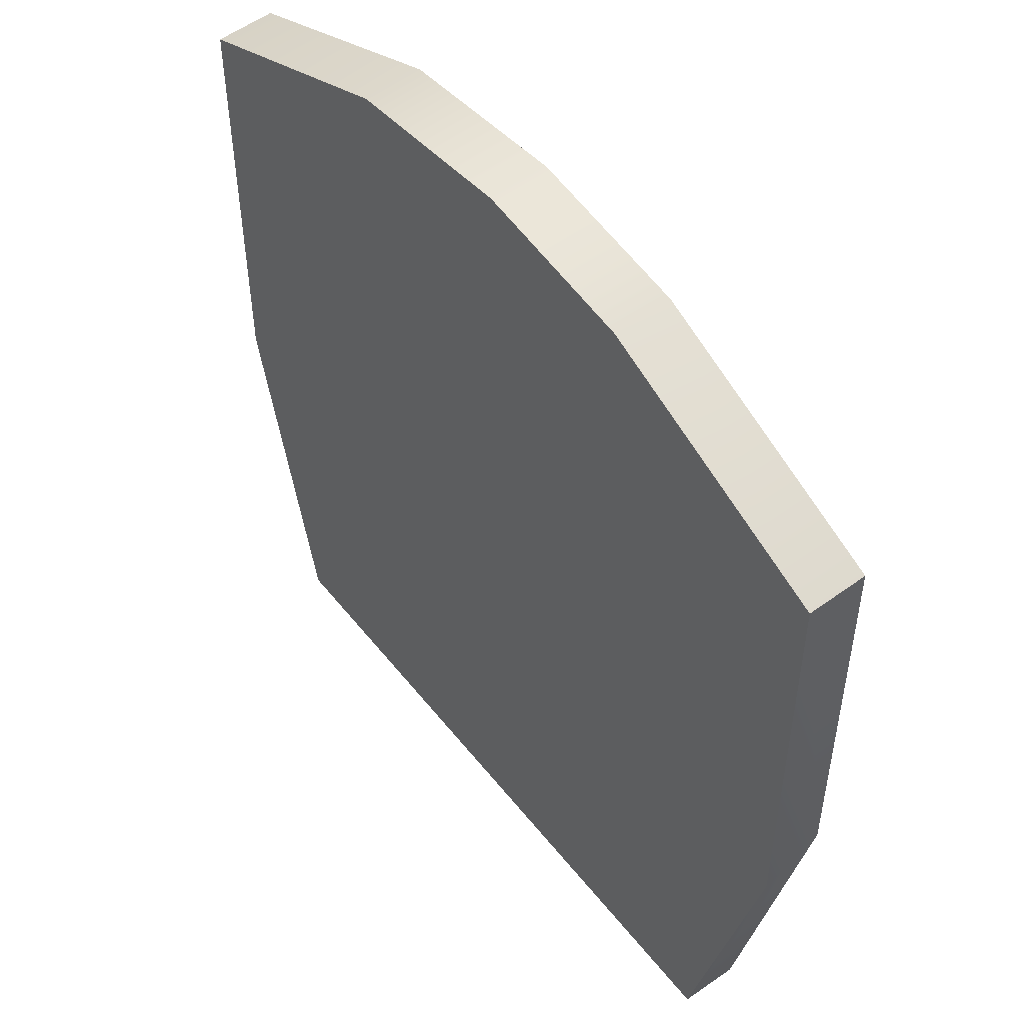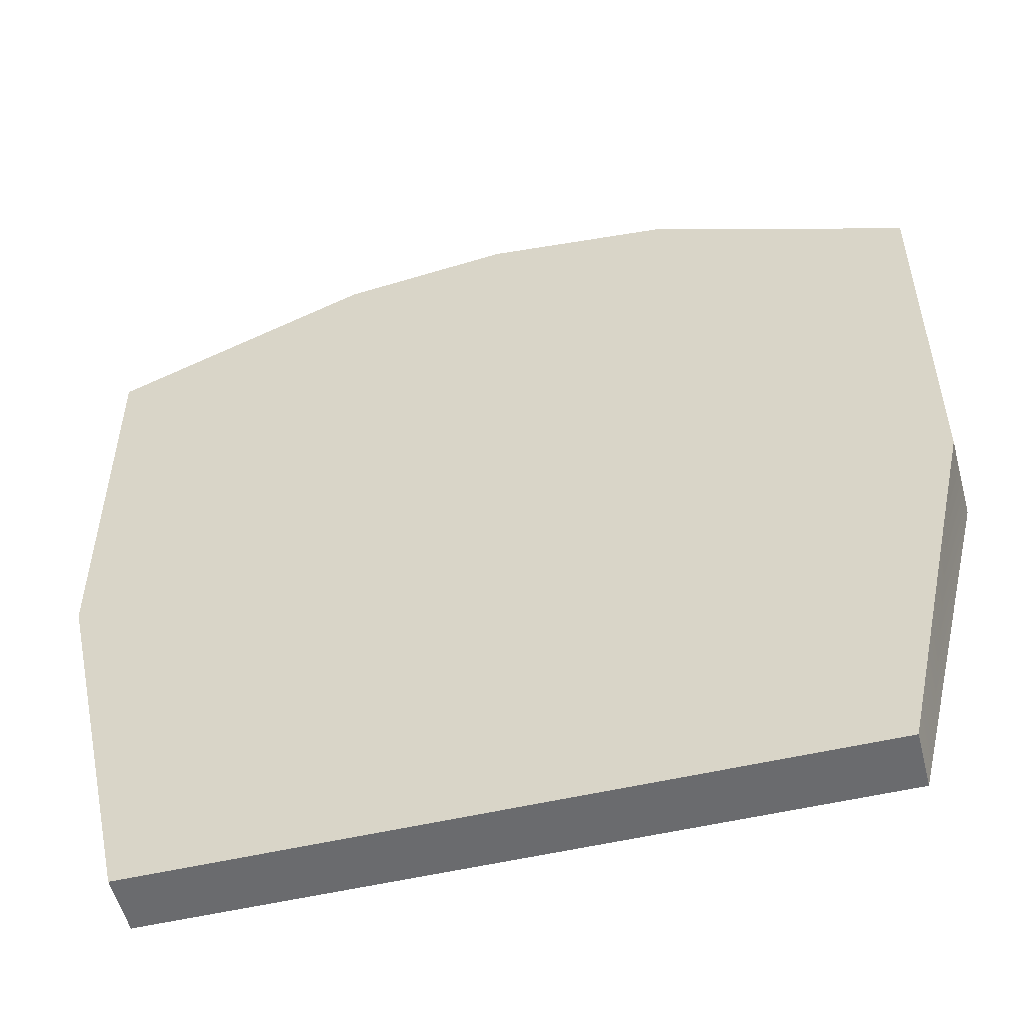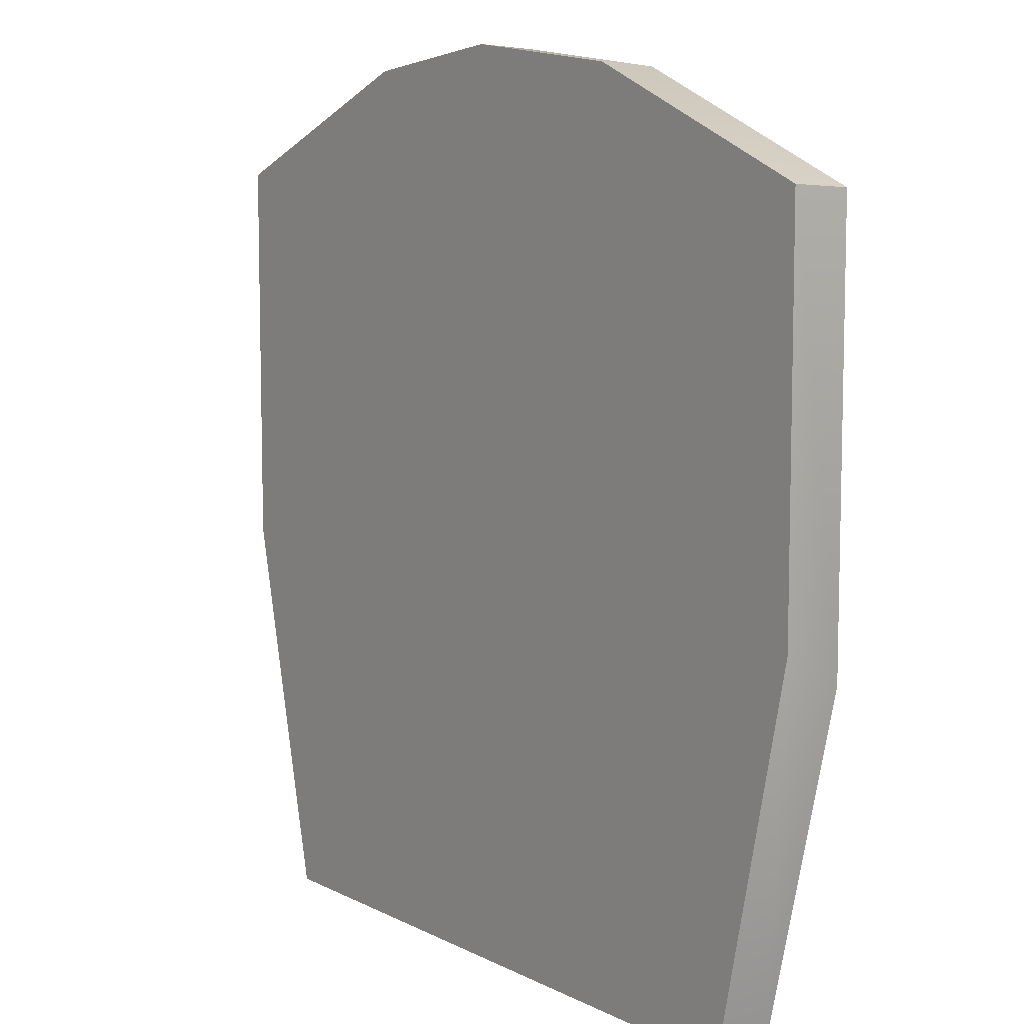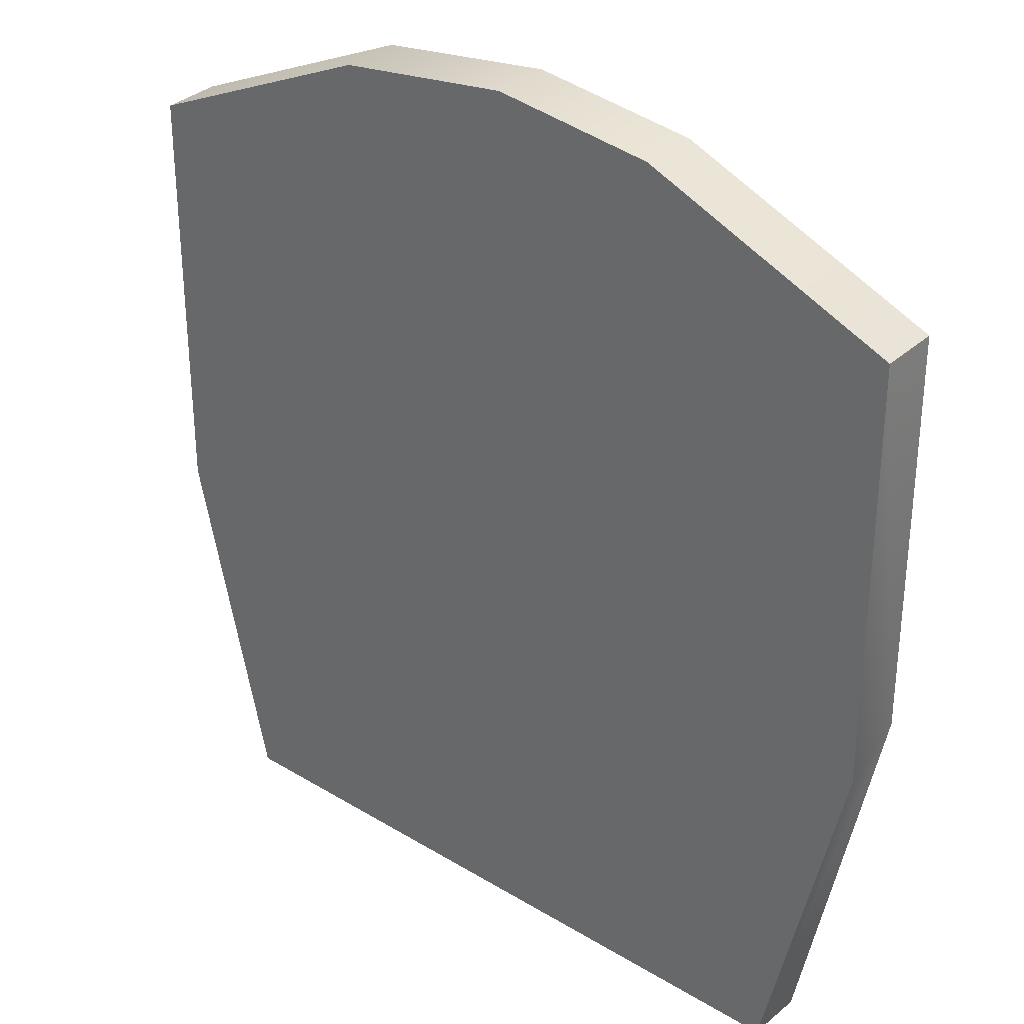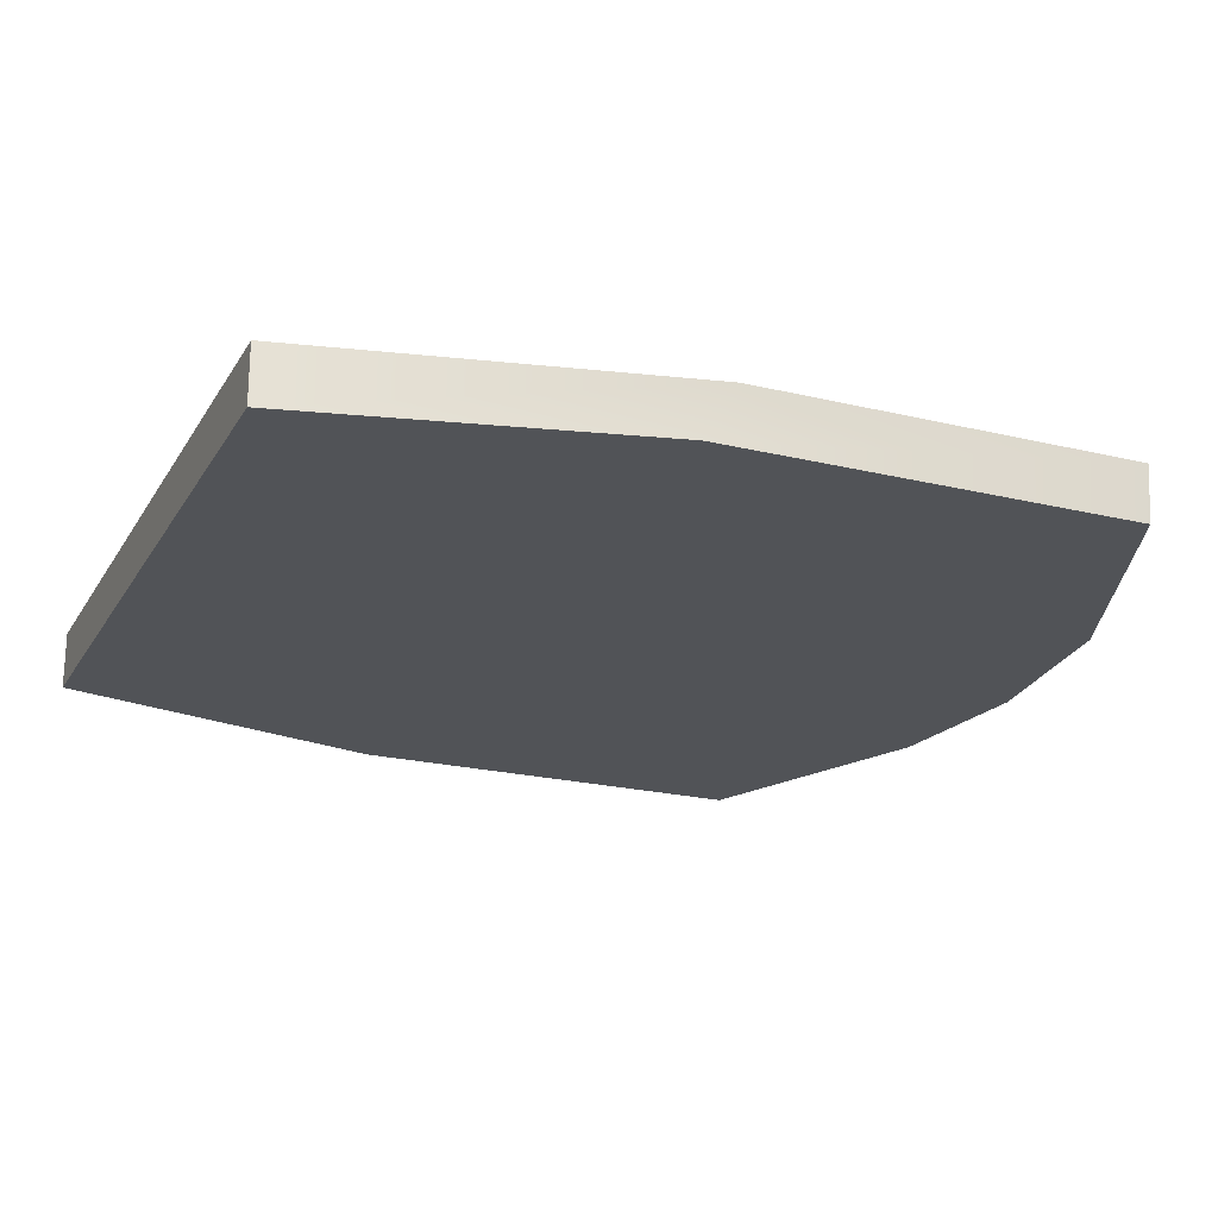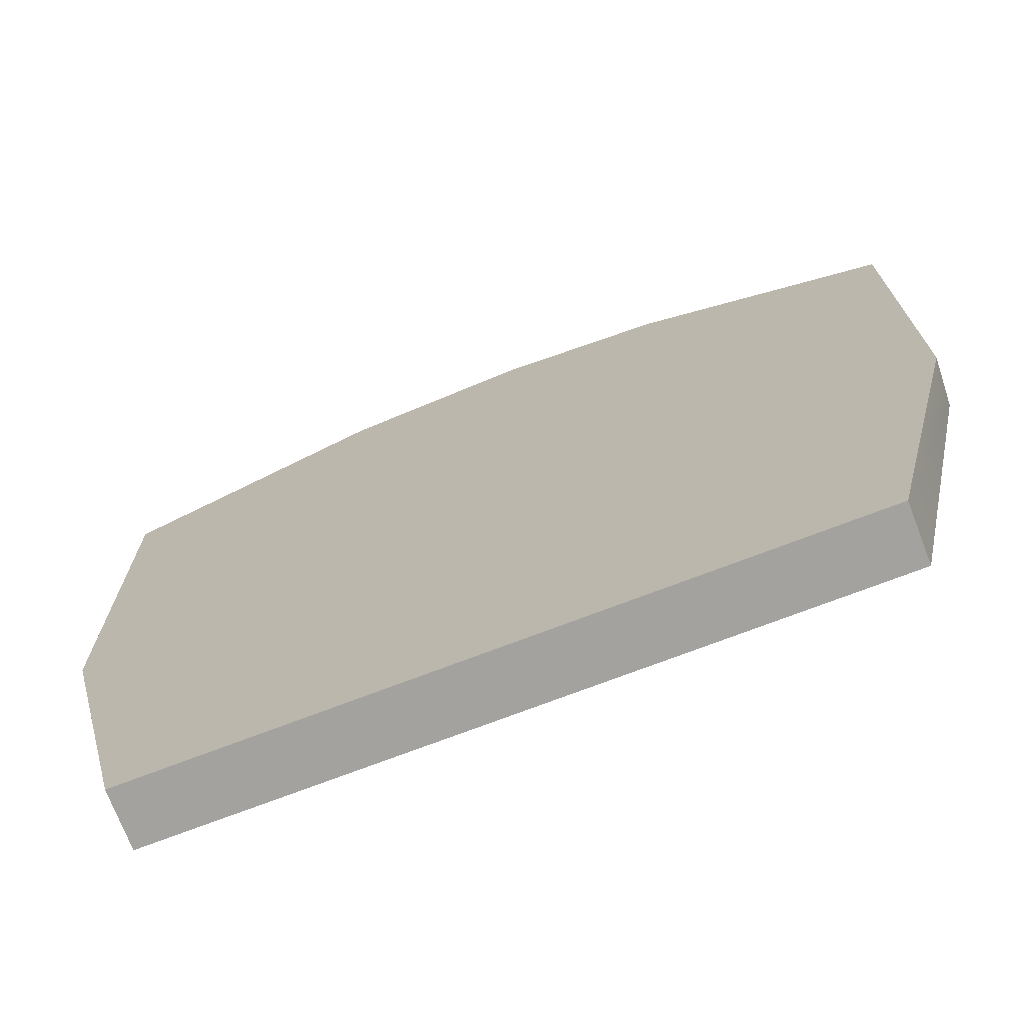
<metadata>
{"format":"obj","ext":"obj","renderer":"f3d","projection":"perspective","resolution":1024,"background":"white","views":[{"elev":51.2,"azim":53.1,"up":"+Z"},{"elev":-53.4,"azim":-166.0,"up":"+Z"},{"elev":8.4,"azim":-126.4,"up":"+Z"},{"elev":30.9,"azim":40.9,"up":"+Z"},{"elev":-21.7,"azim":-113.1,"up":"+Y"},{"elev":-72.6,"azim":21.0,"up":"+Z"}]}
</metadata>
<code>
v -53.21 -14.07 64.14
v 53.21 -14.07 64.14
v -53.21 -6.859 64.56
v 53.21 -6.859 64.56
v -42.81 -6.859 -31.55
v 42.81 -6.859 -31.55
v -42.81 -14.07 -31.55
v 42.81 -14.07 -31.55
v -53.21 -6.859 15.86
v -53.21 -14.07 11.67
v 53.21 -14.07 11.67
v 53.21 -6.859 15.86
v 1.223 -6.859 80.29
v 1.223 -6.859 15.86
v 0.9841 -6.859 -31.55
v 0.9841 -14.07 -31.55
v 1.223 -14.07 11.67
v 1.223 -14.07 79.87
v 21.84 -6.859 77.65
v 21.84 -6.859 15.86
v 17.57 -6.859 -31.55
v 17.57 -14.07 -31.55
v 21.84 -14.07 11.67
v 21.84 -14.07 77.23
v -21.63 -6.859 77.65
v -21.63 -6.859 15.86
v -17.41 -6.859 -31.55
v -17.41 -14.07 -31.55
v -21.63 -14.07 11.67
v -21.63 -14.07 77.23
f 1 30 25 3
f 3 25 26 9
f 5 27 28 7
f 10 29 30 1
f 2 11 12 4
f 10 1 3 9
f 7 10 9 5
f 7 28 29 10
f 12 11 8 6
f 9 26 27 5
f 13 19 20 14
f 15 14 20 21
f 16 15 21 22
f 17 16 22 23
f 18 17 23 24
f 13 18 24 19
f 19 4 12 20
f 21 20 12 6
f 22 21 6 8
f 23 22 8 11
f 24 23 11 2
f 19 24 2 4
f 25 13 14 26
f 27 26 14 15
f 28 27 15 16
f 29 28 16 17
f 30 29 17 18
f 25 30 18 13

</code>
